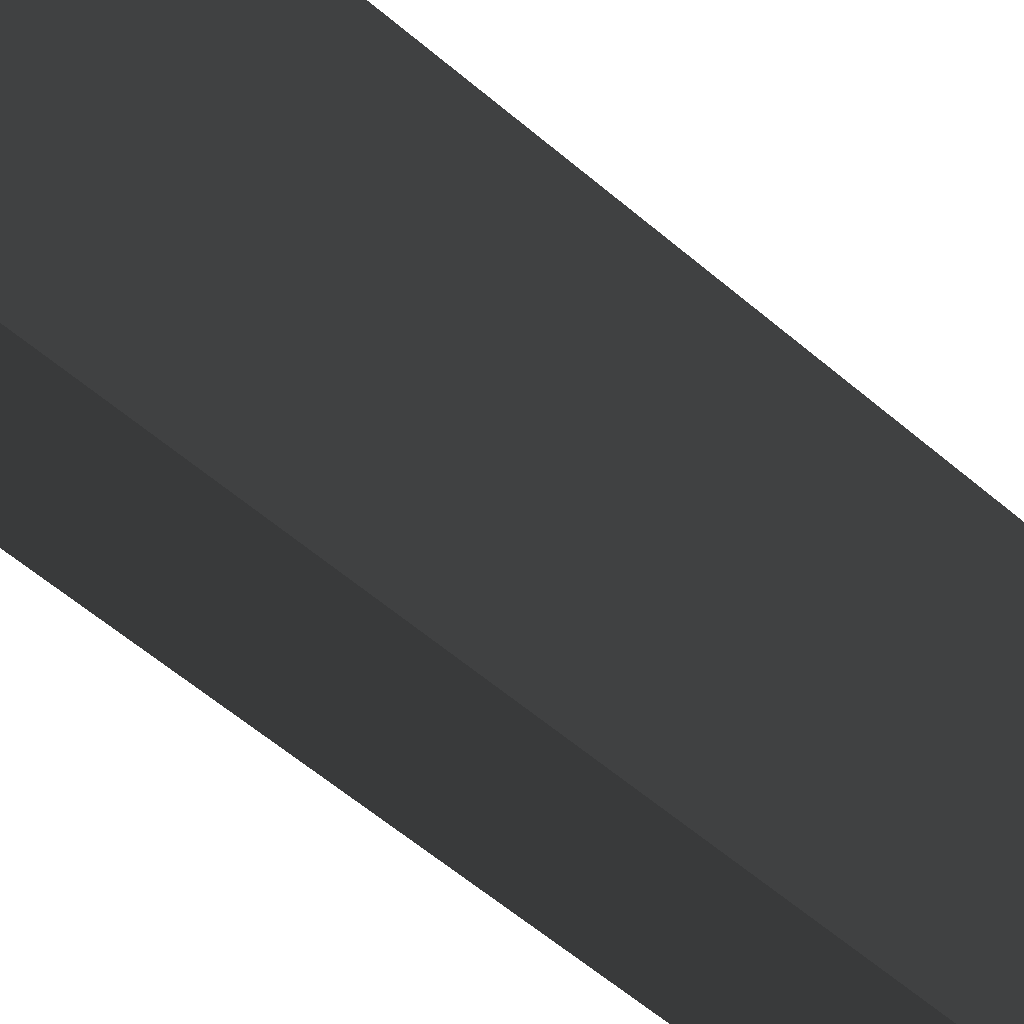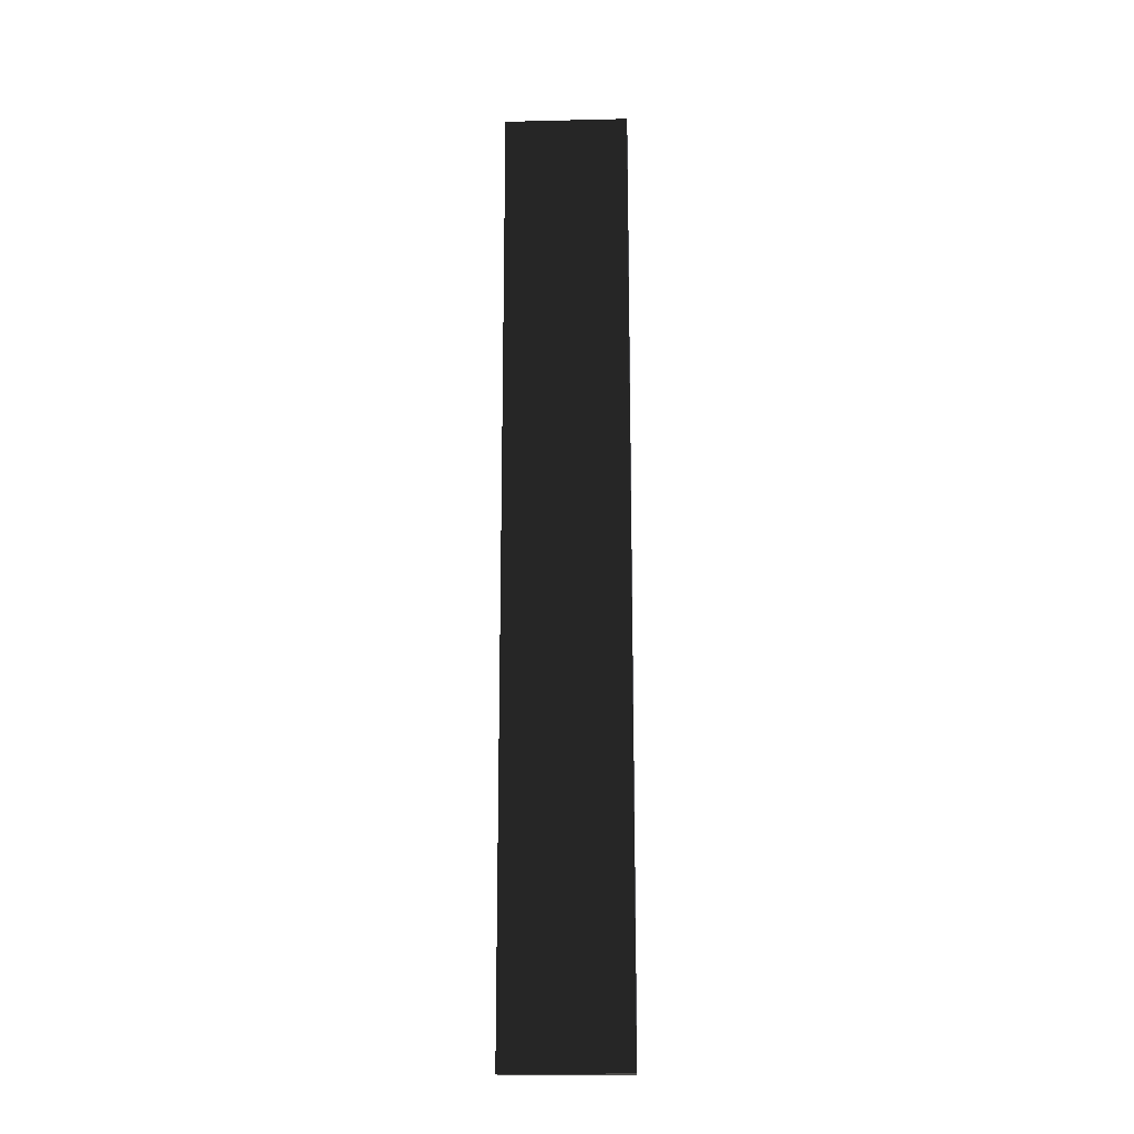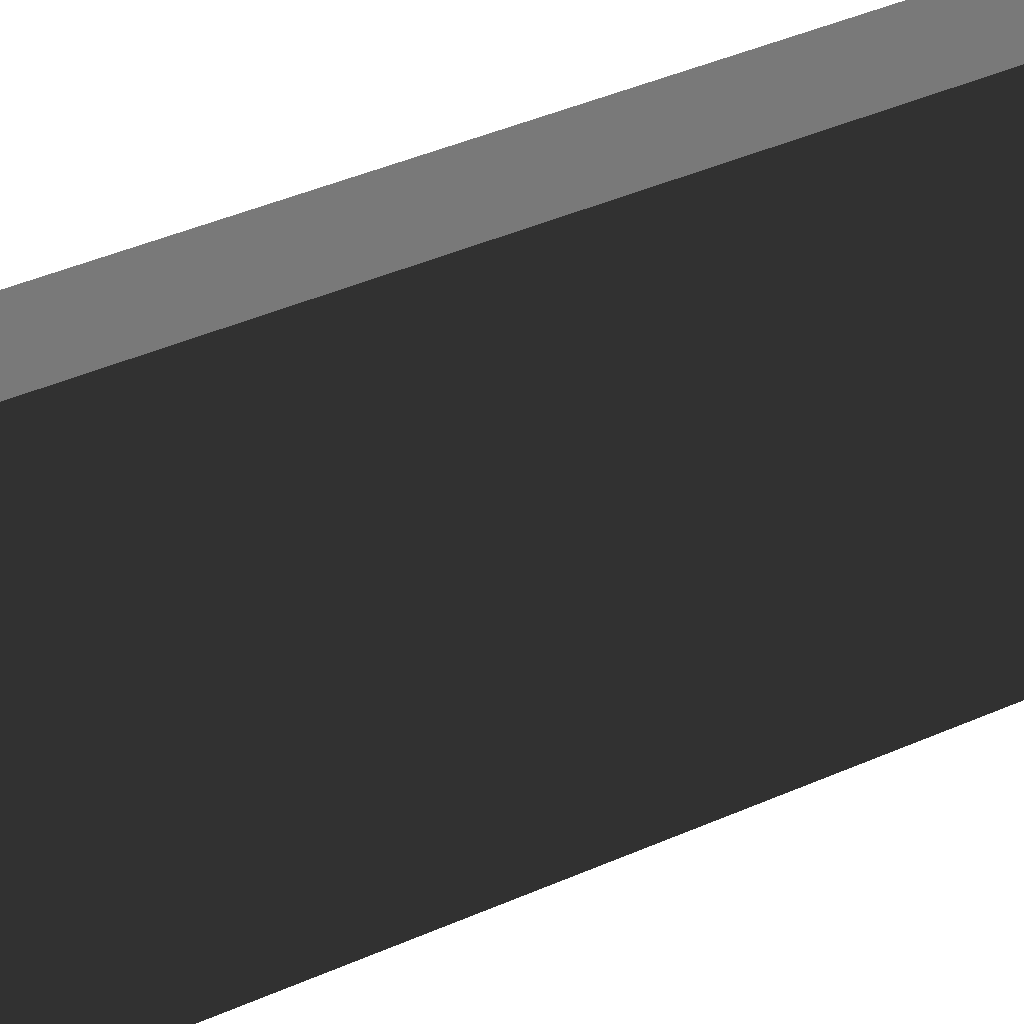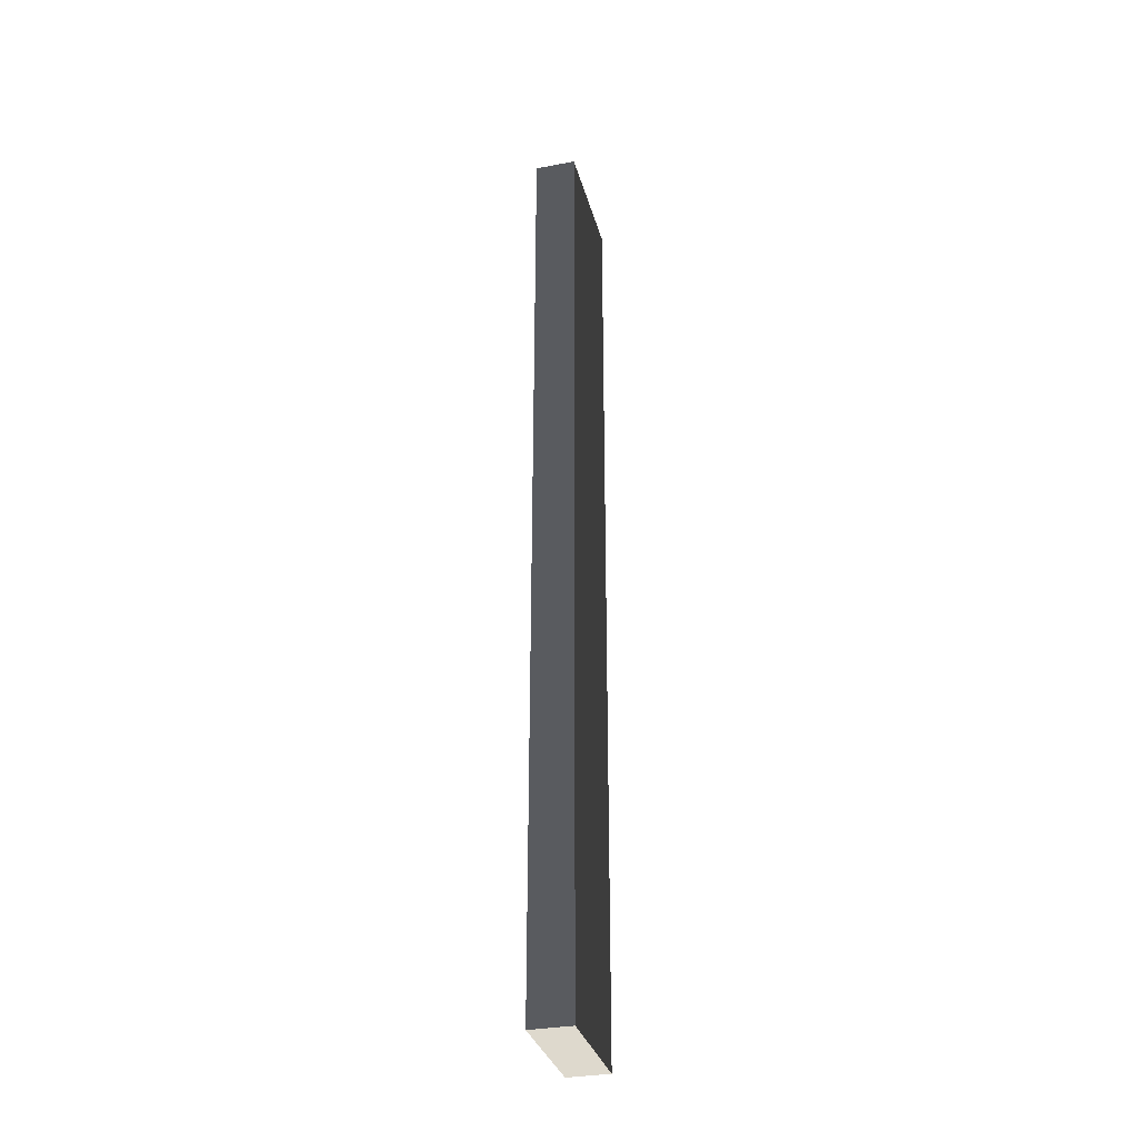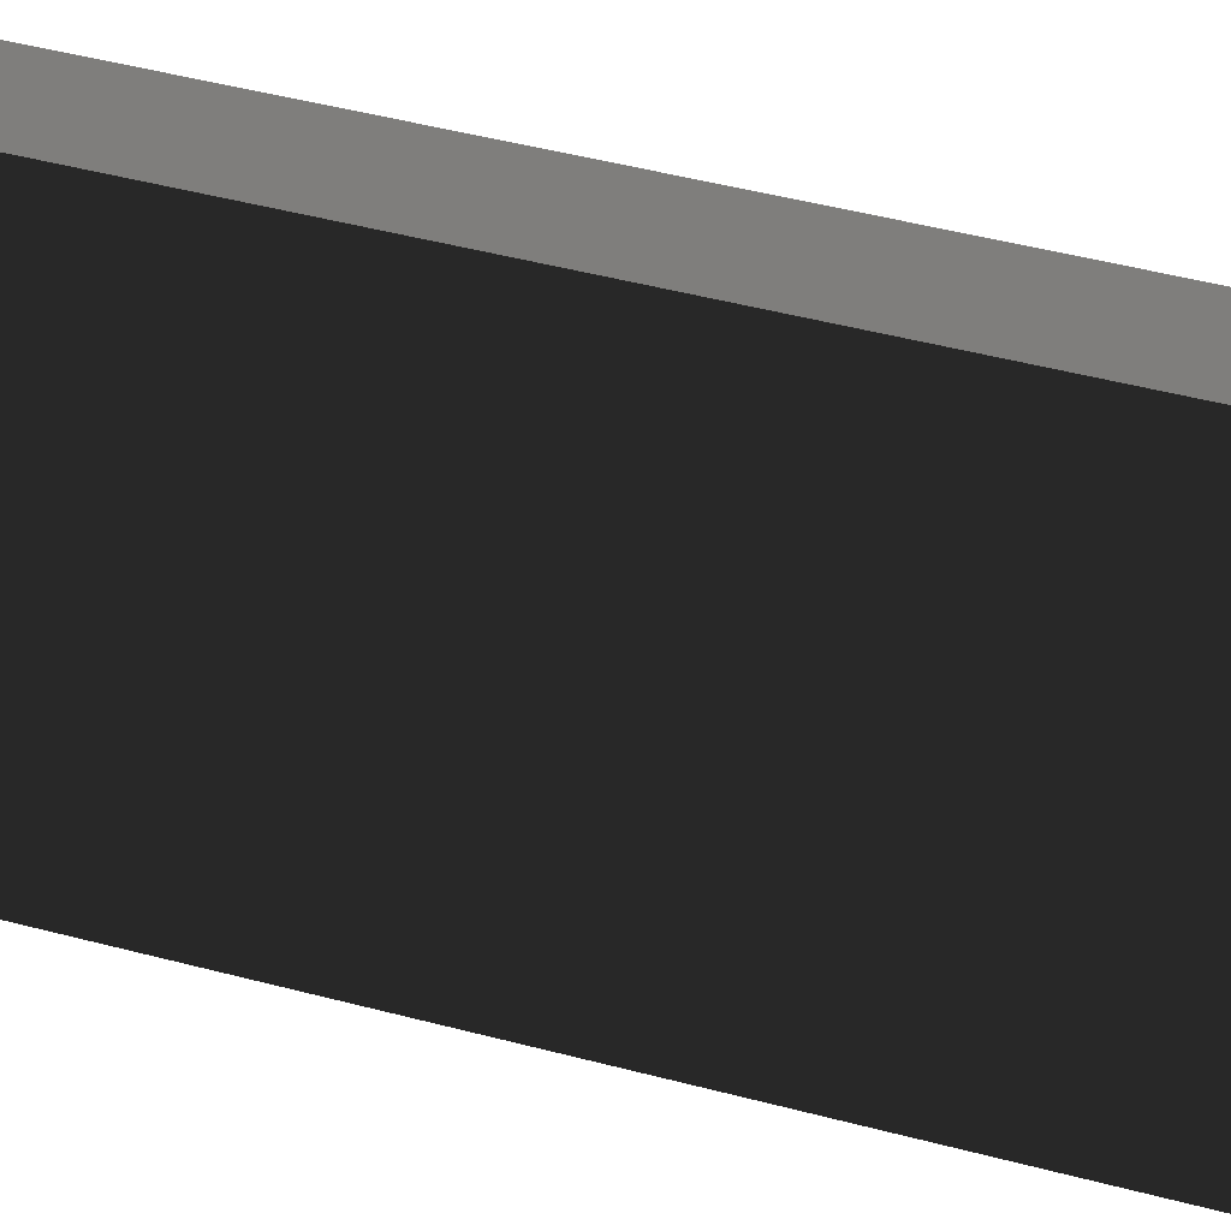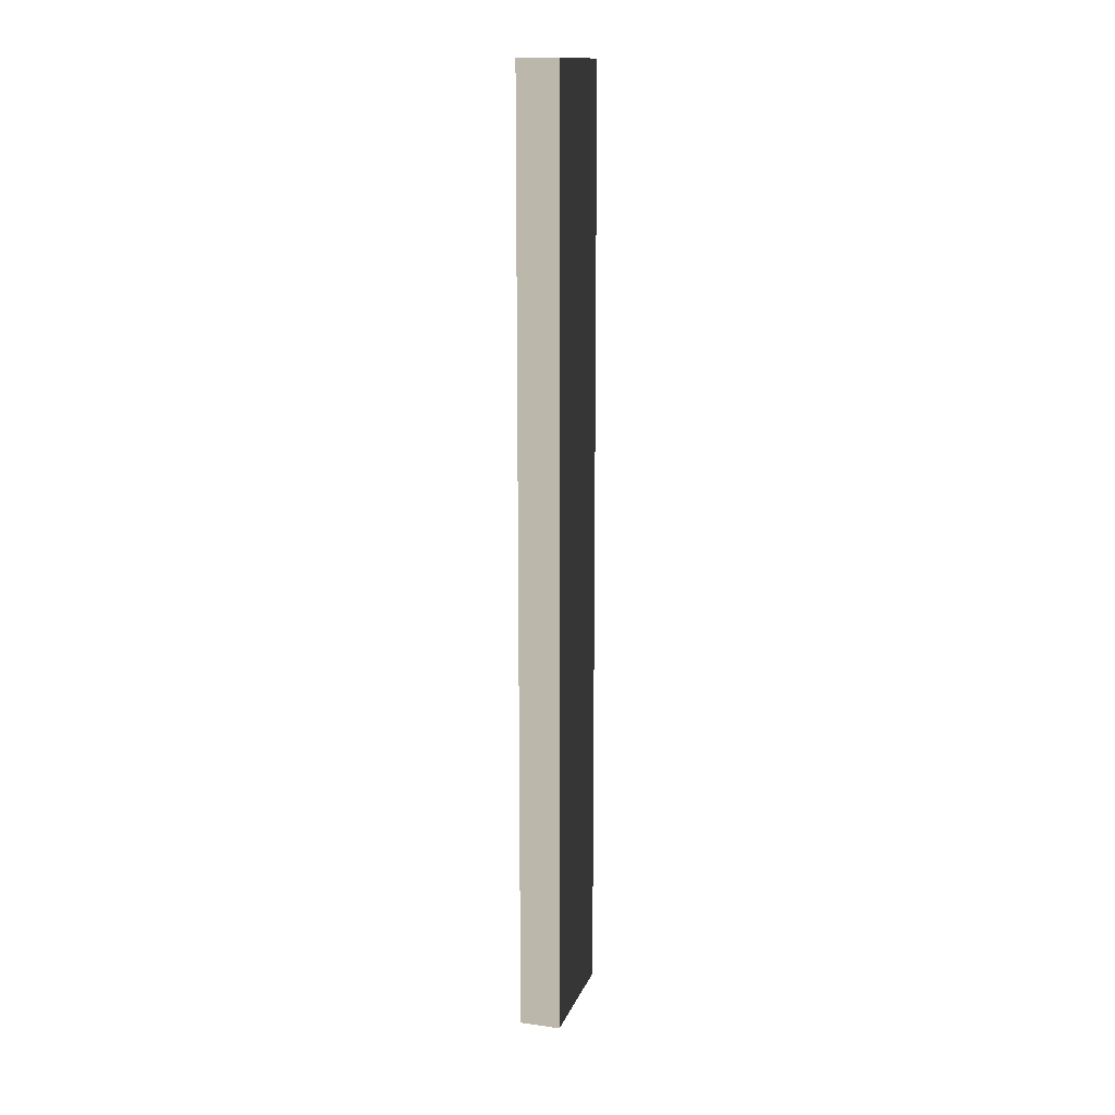
<metadata>
{"format":"obj","ext":"obj","renderer":"f3d","projection":"perspective","resolution":1024,"background":"white","views":[{"elev":-34.7,"azim":-142.9,"up":"+Z"},{"elev":-17.1,"azim":92.7,"up":"+Y"},{"elev":20.5,"azim":-135.4,"up":"+Z"},{"elev":-32.6,"azim":-165.4,"up":"+Y"},{"elev":22.6,"azim":119.8,"up":"+Z"},{"elev":14.3,"azim":16.5,"up":"+Y"}]}
</metadata>
<code>
v 0.4114 9.481 1.009
v -0.4114 9.481 1.009
v -0.4114 9.481 -1.489
v 0.4114 9.481 -1.489
v 0.4114 -9.481 1.009
v 0.4114 -9.481 -1.489
v -0.4114 -9.481 -1.489
v -0.4114 -9.481 1.009
v 0.4114 9.481 1.009
v 0.4114 -9.481 1.009
v -0.4114 -9.481 1.009
v -0.4114 9.481 1.009
v -0.4114 9.481 1.009
v -0.4114 -9.481 1.009
v -0.4114 -9.481 -1.489
v -0.4114 9.481 -1.489
v -0.4114 9.481 -1.489
v -0.4114 -9.481 -1.489
v 0.4114 -9.481 -1.489
v 0.4114 9.481 -1.489
v 0.4114 9.481 -1.489
v 0.4114 -9.481 -1.489
v 0.4114 -9.481 1.009
v 0.4114 9.481 1.009
g Wall_t2_(56)_38171_309
f 1 3 2
f 1 4 3
f 5 7 6
f 5 8 7
f 9 11 10
f 9 12 11
f 13 15 14
f 13 16 15
f 17 19 18
f 17 20 19
f 21 23 22
f 21 24 23

</code>
